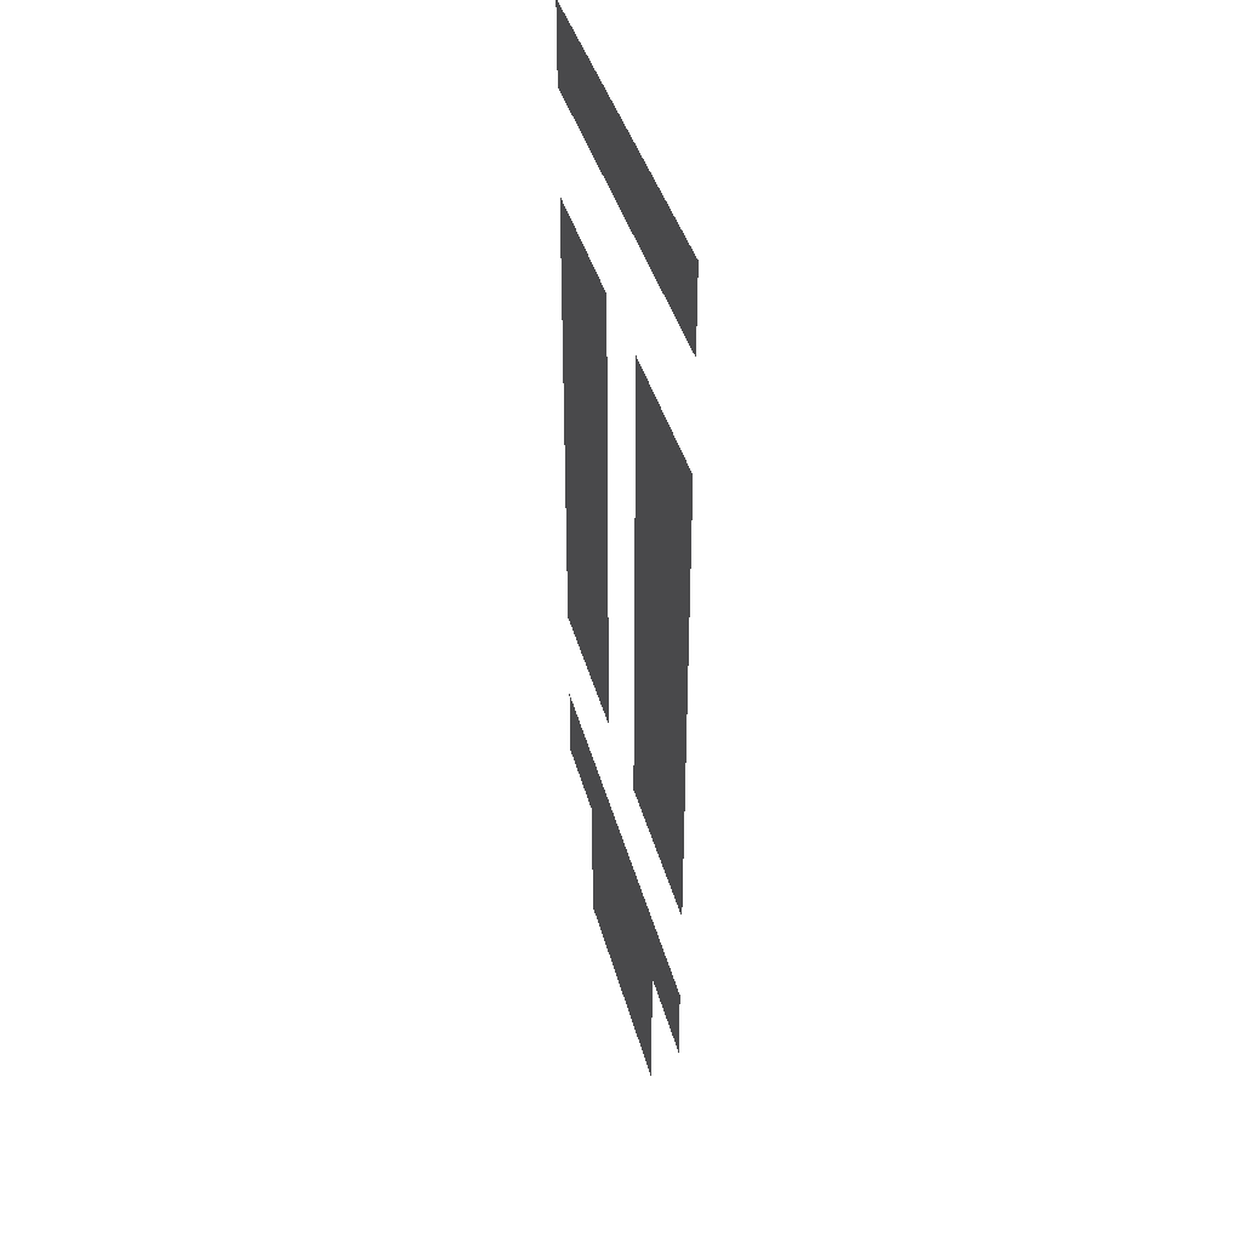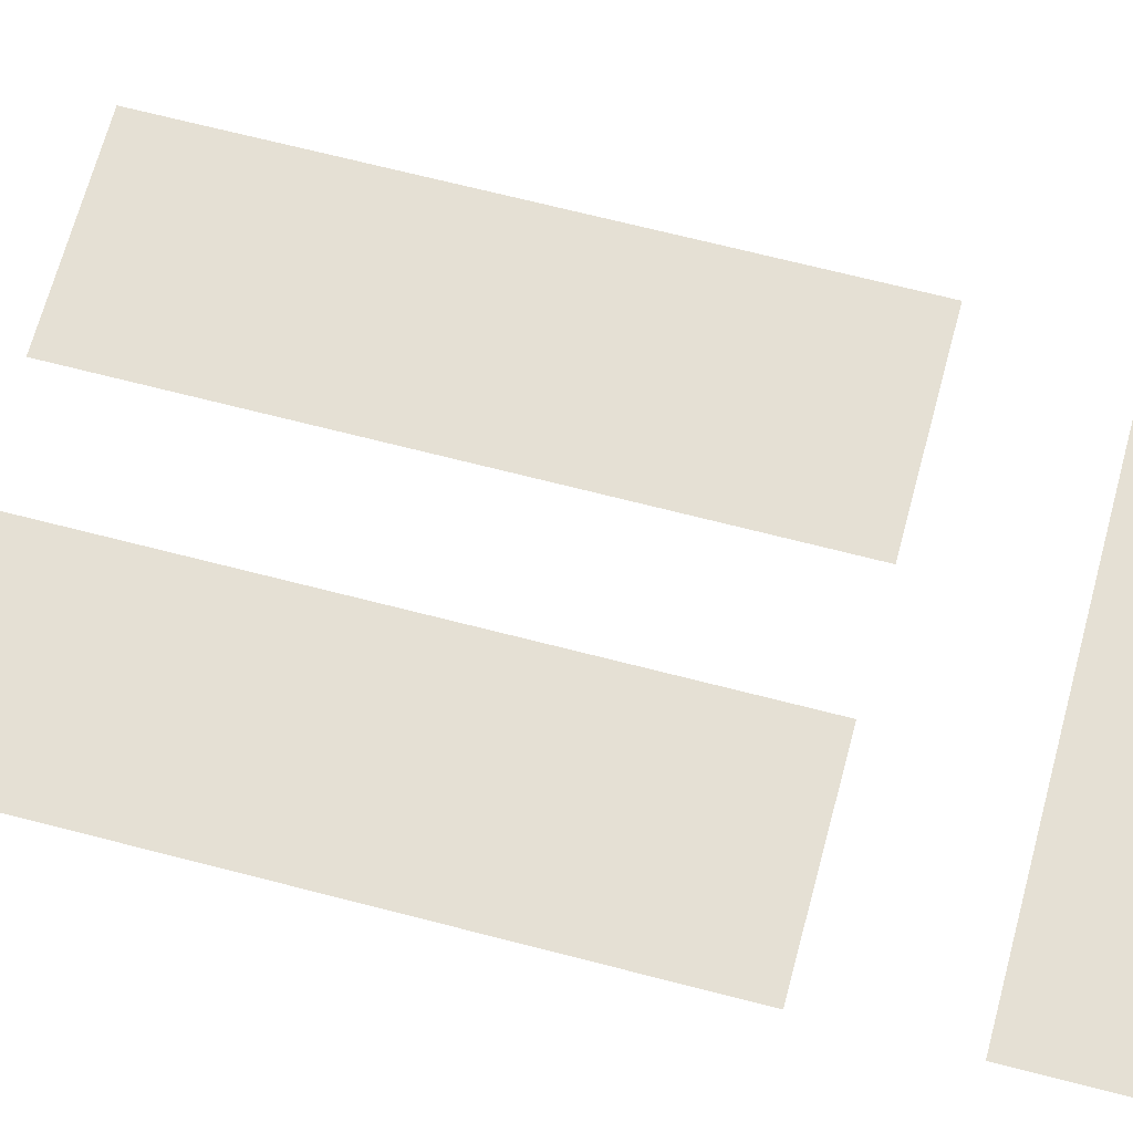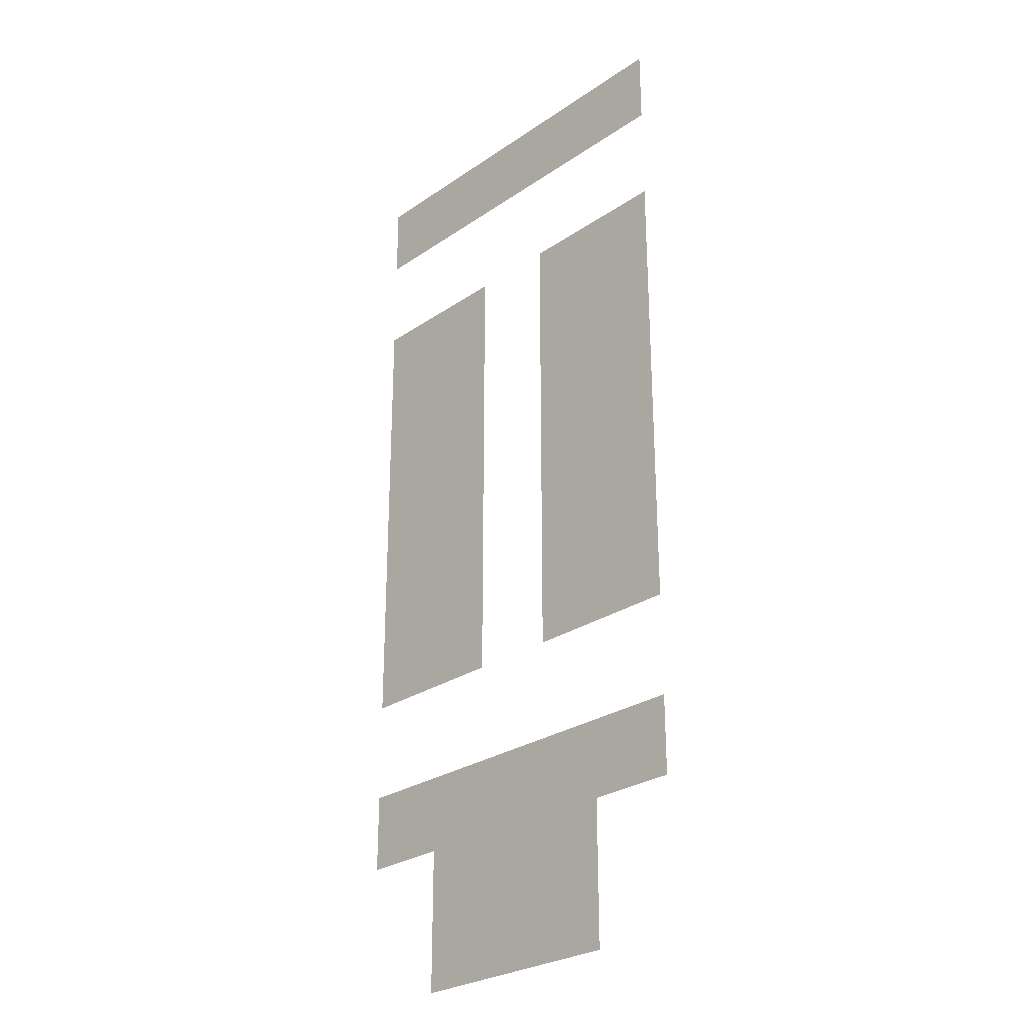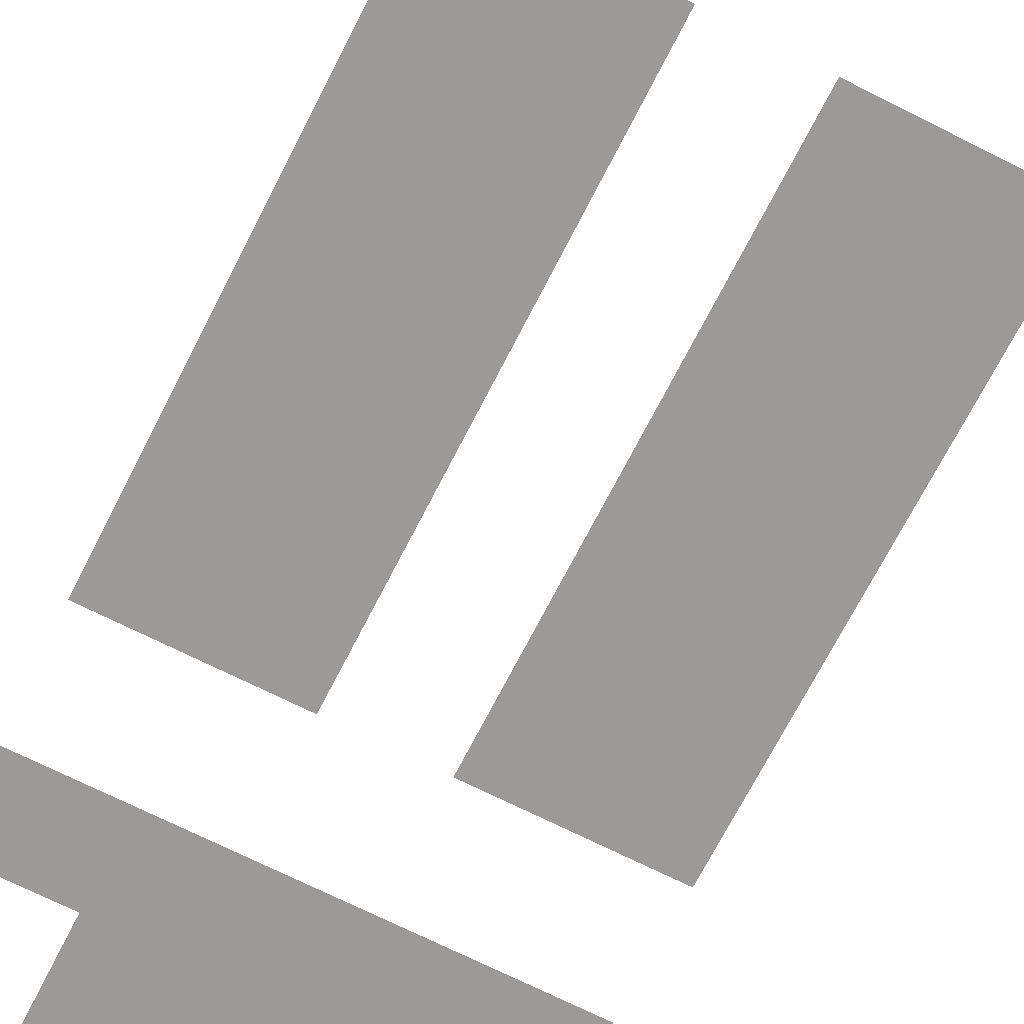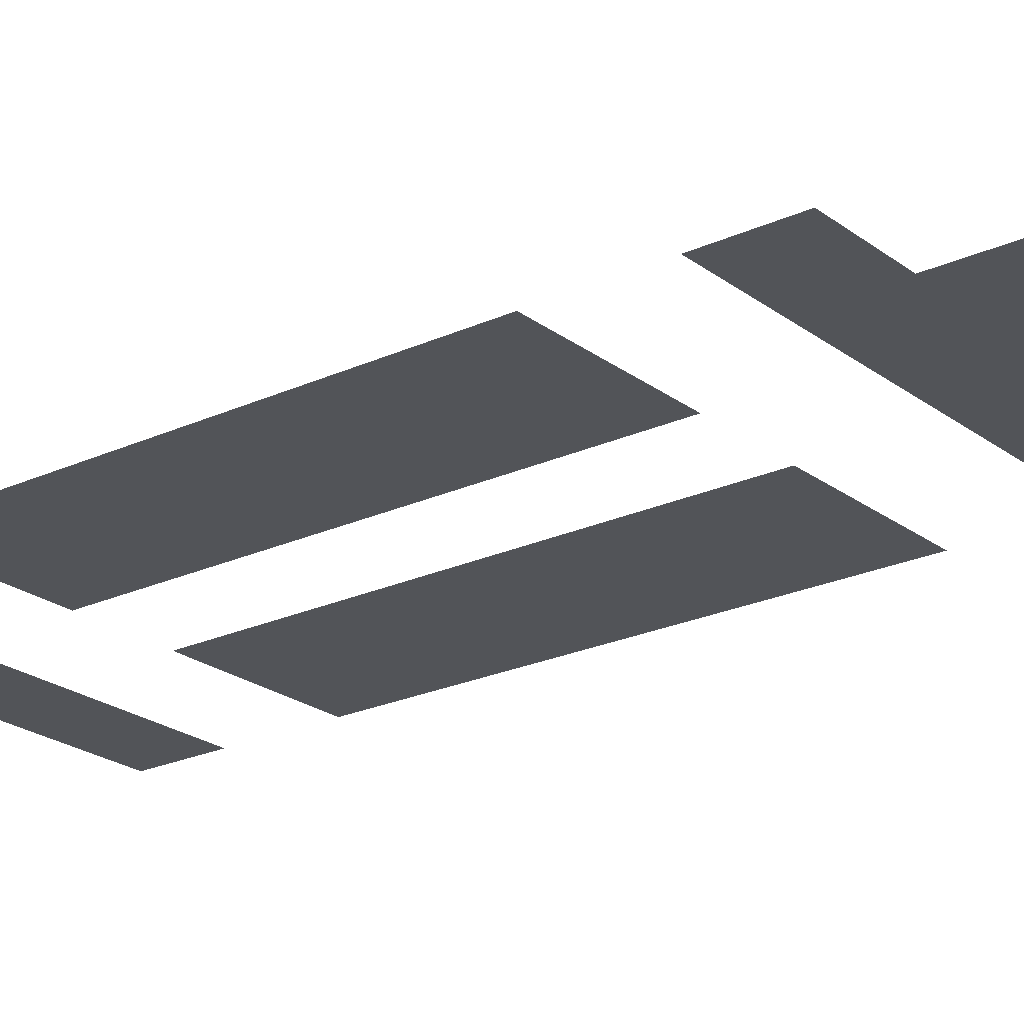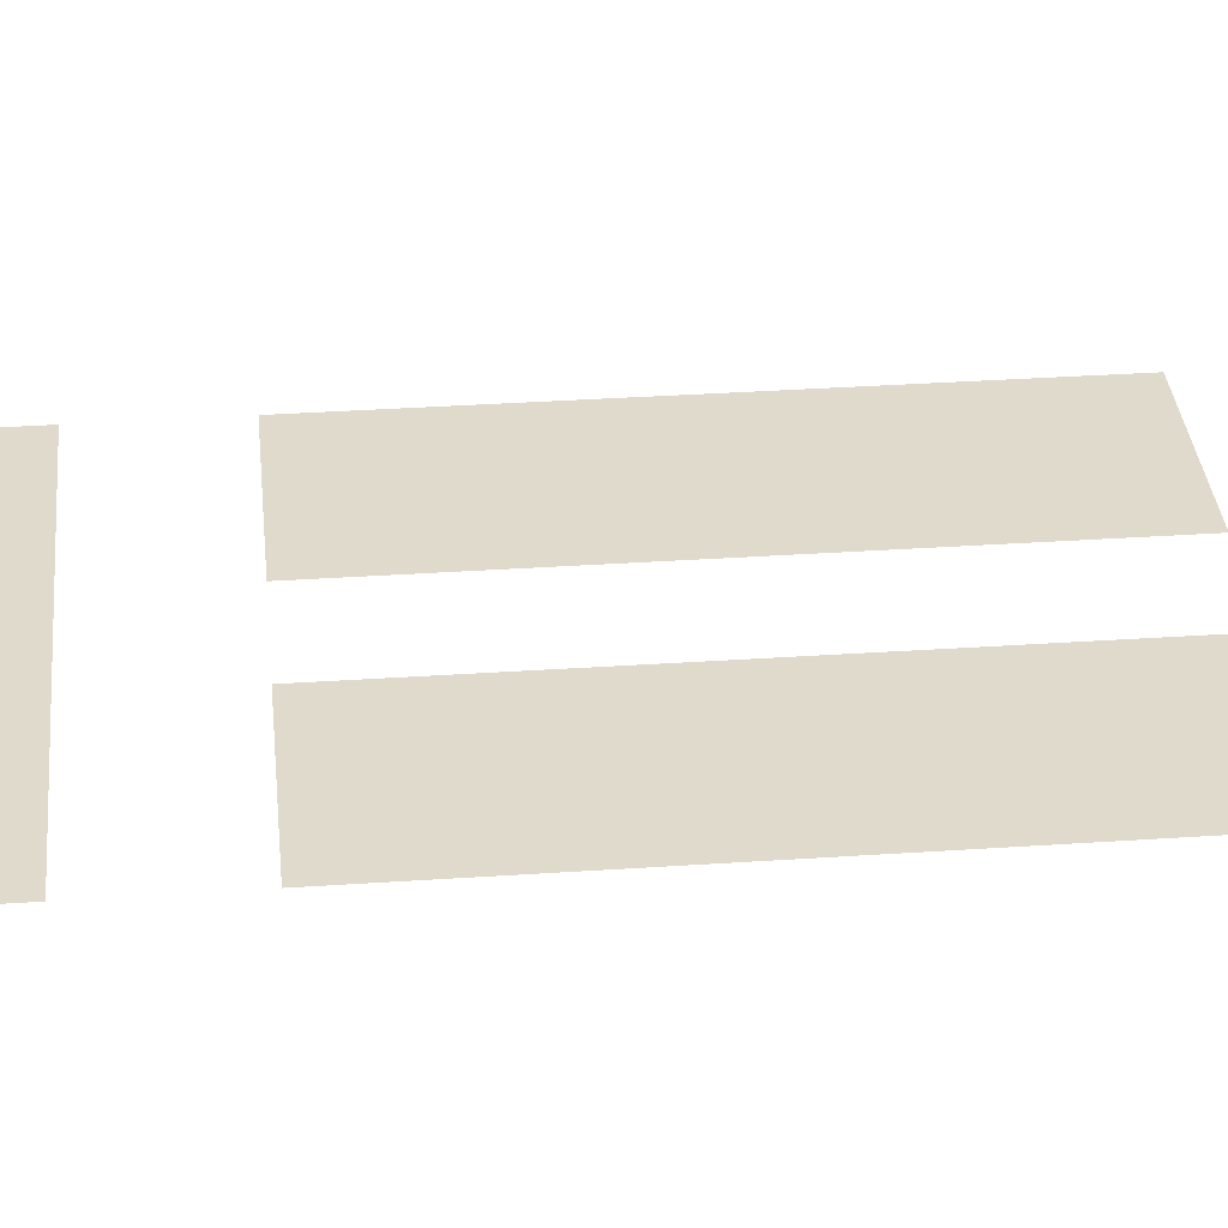
<metadata>
{"format":"obj","ext":"obj","renderer":"f3d","projection":"perspective","resolution":1024,"background":"white","views":[{"elev":40.6,"azim":-104.8,"up":"+Z"},{"elev":65.8,"azim":104.8,"up":"+Y"},{"elev":-27.3,"azim":-133.7,"up":"+Z"},{"elev":-69.5,"azim":-26.9,"up":"+Y"},{"elev":-22.8,"azim":128.3,"up":"+Y"},{"elev":33.0,"azim":-95.4,"up":"+Y"}]}
</metadata>
<code>
v -0.32 0 -0.03217
v -0.32 0 -0.05908
v -0.18 0 -0.05908
v -0.18 0 -0.03217
v -0.32 0 -0.09408
v -0.32 0 -0.256
v -0.2653 0 -0.256
v -0.2653 0 -0.09408
v -0.2347 0 -0.09408
v -0.2347 0 -0.256
v -0.18 0 -0.256
v -0.18 0 -0.09408
v -0.2894 0 -0.3179
v -0.2106 0 -0.3179
v -0.18 0 -0.291
v -0.32 0 -0.291
v -0.2894 0 -0.3179
v -0.32 0 -0.291
v -0.32 0 -0.3179
v -0.2894 0 -0.3179
v -0.2894 0 -0.3672
v -0.2106 0 -0.3672
v -0.2106 0 -0.3179
v -0.2106 0 -0.3179
v -0.18 0 -0.3179
v -0.18 0 -0.291
g mesh7311646
f 1 2 3
f 3 4 1
f 5 6 7
f 7 8 5
f 9 10 11
f 11 12 9
f 13 14 15
f 15 16 13
f 17 18 19
f 20 21 22
f 22 23 20
f 24 25 26

</code>
